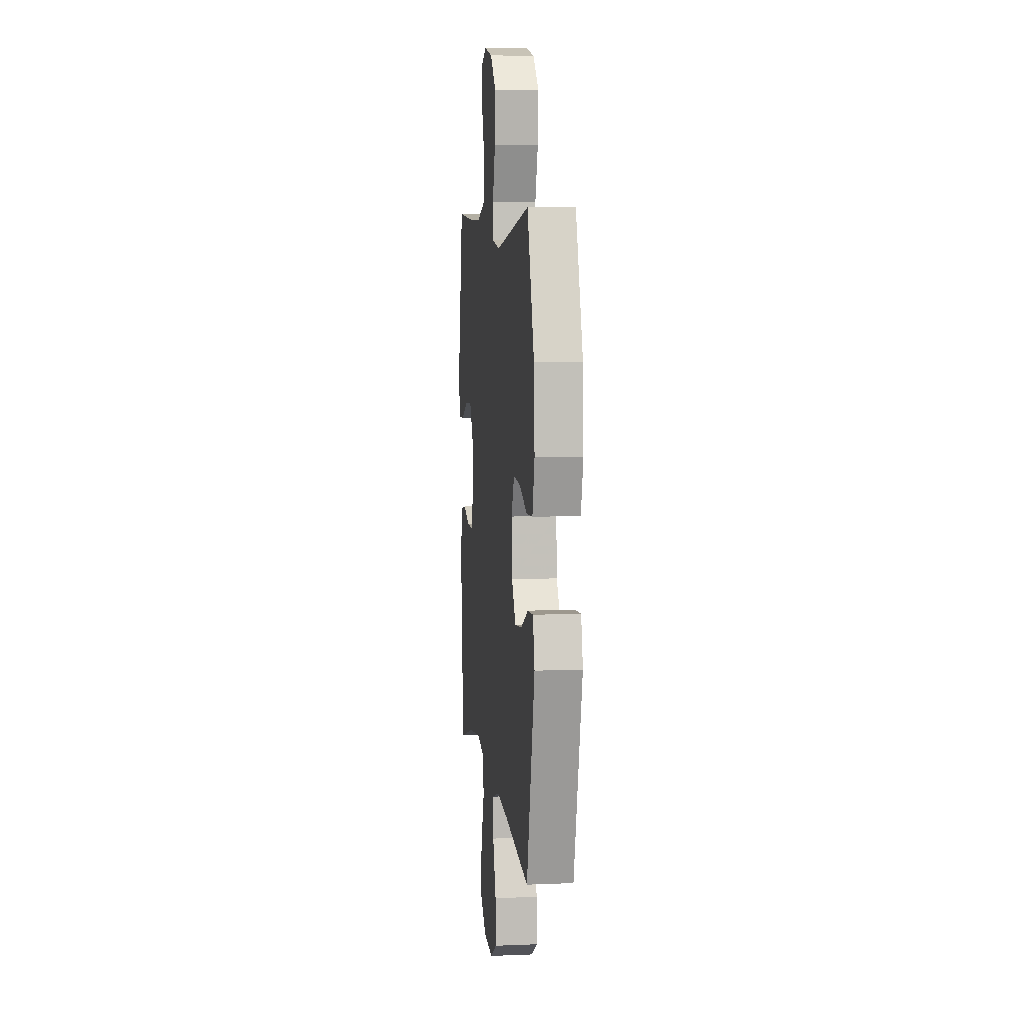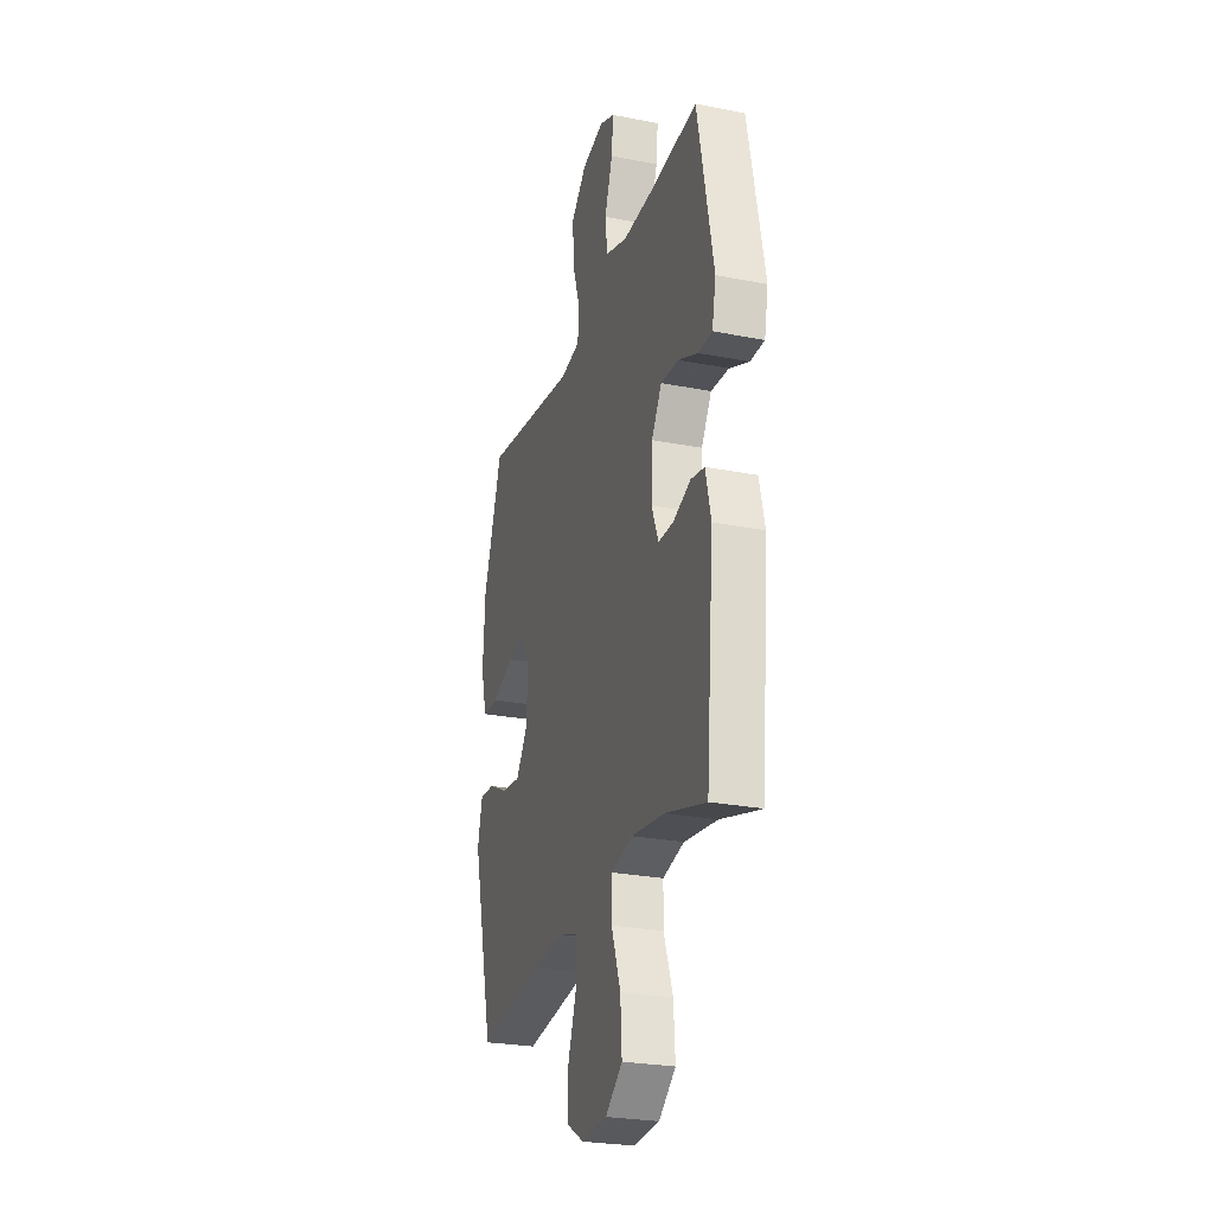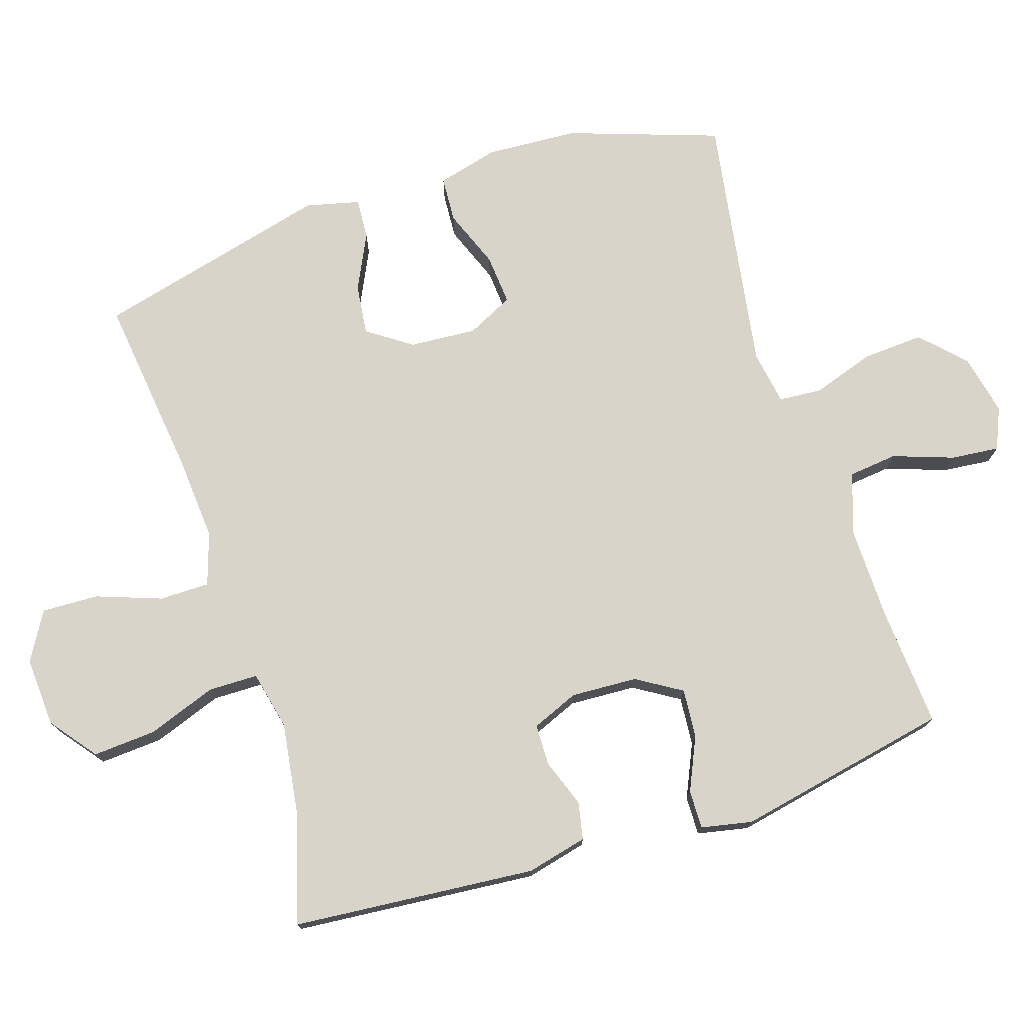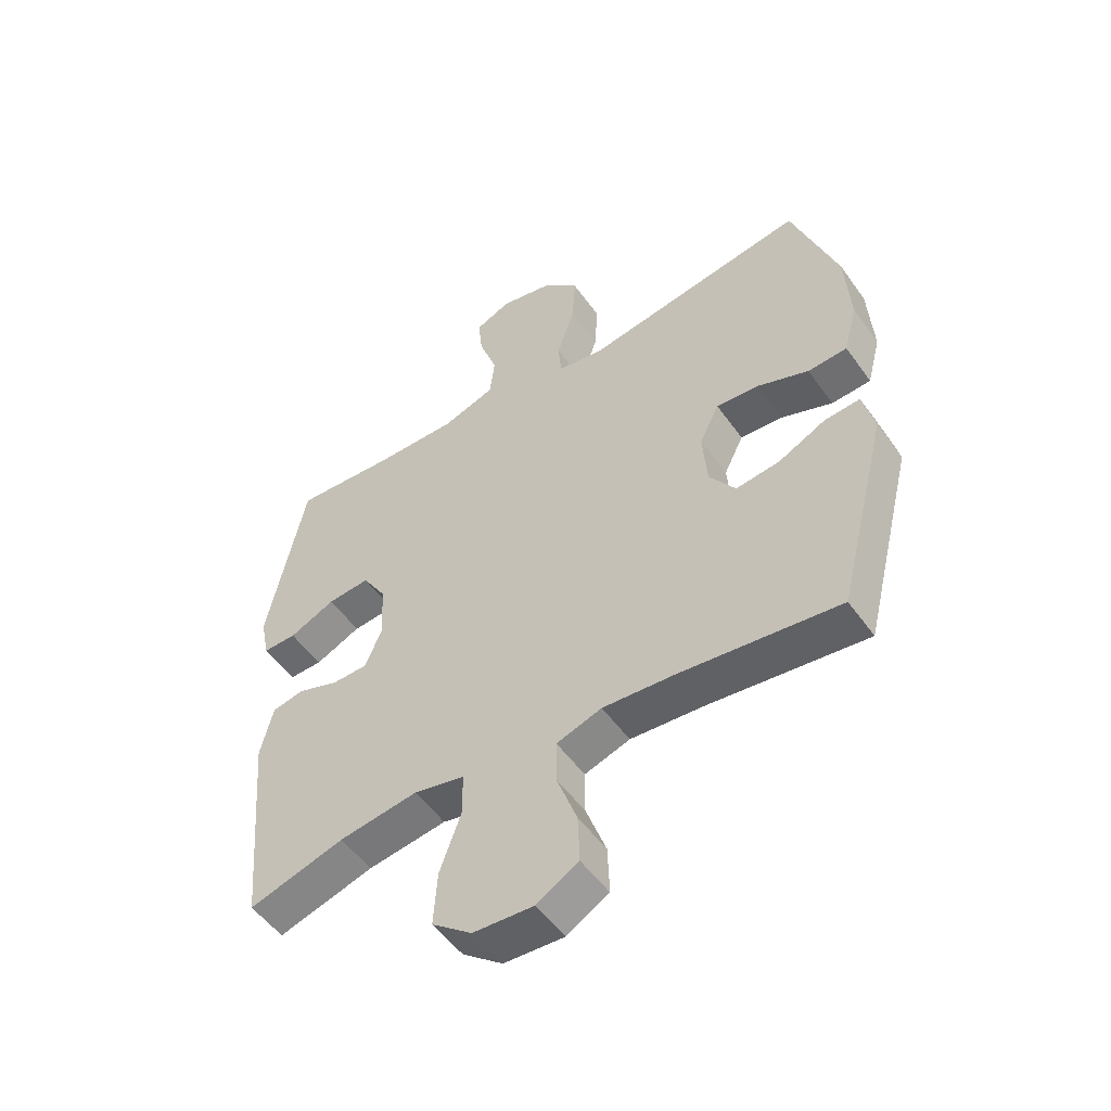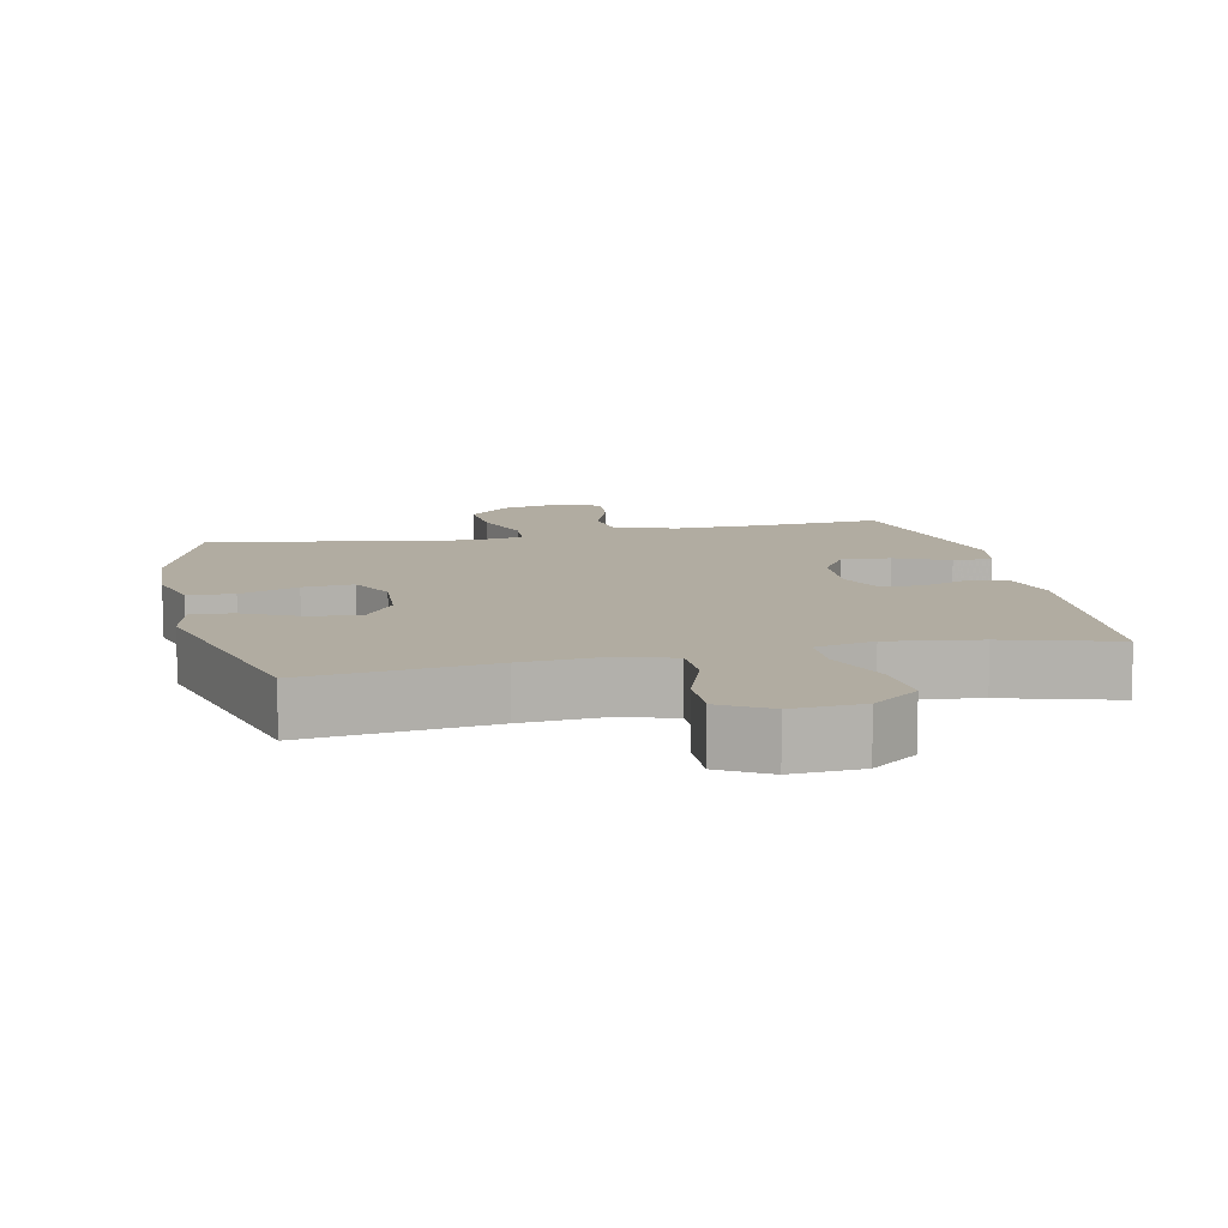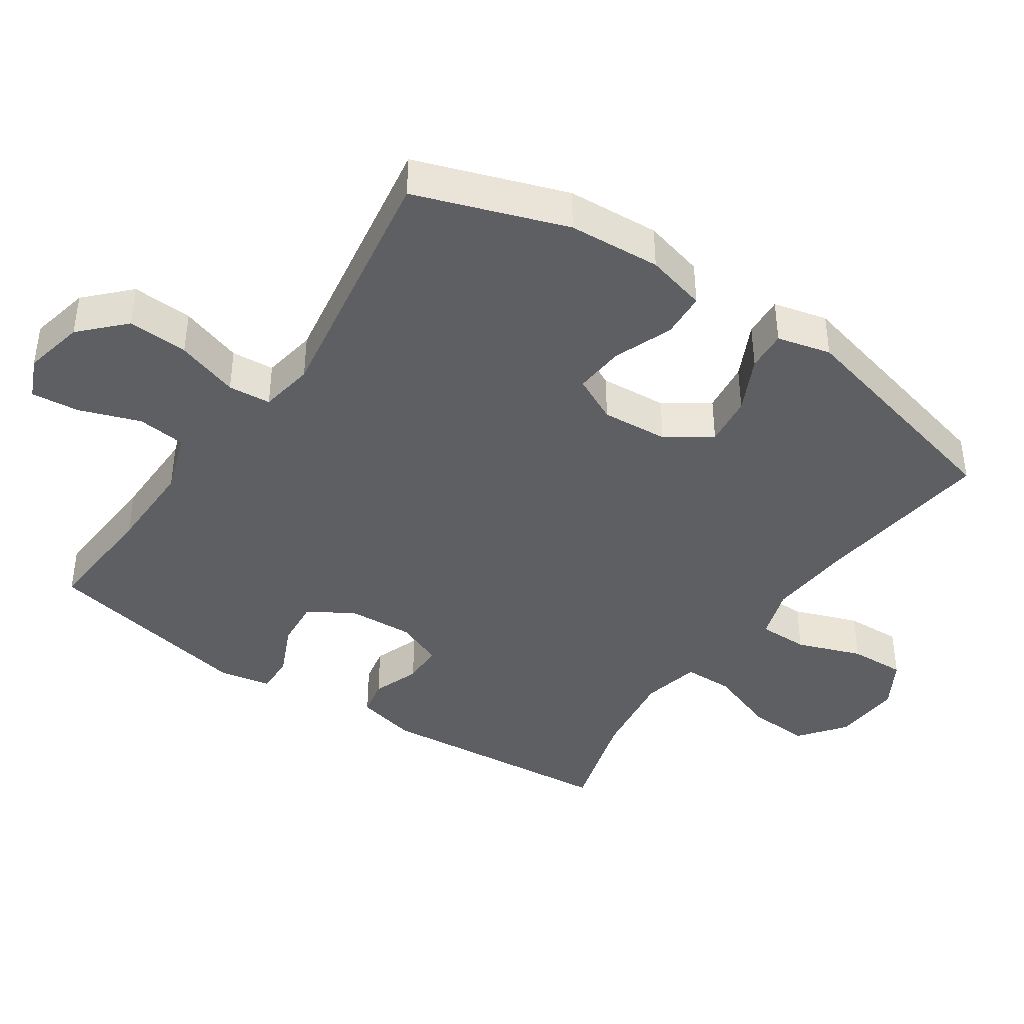
<metadata>
{"format":"obj","ext":"obj","renderer":"f3d","projection":"perspective","resolution":1024,"background":"white","views":[{"elev":7.1,"azim":83.3,"up":"+Z"},{"elev":-26.2,"azim":-107.2,"up":"+Z"},{"elev":75.0,"azim":-107.9,"up":"+Y"},{"elev":-52.5,"azim":34.6,"up":"+Z"},{"elev":10.2,"azim":167.5,"up":"+Y"},{"elev":-41.1,"azim":55.8,"up":"+Y"}]}
</metadata>
<code>
v 0.5 0.07 0.5
v 0.575 0.07 0.282
v 0.583 0.07 0.148
v 0.56 0.07 0.06
v 0.494 0.07 0.056
v 0.409 0.07 0.089
v 0.336 0.07 0.095
v 0.303 0.07 0.028
v 0.31 0.07 -0.069
v 0.354 0.07 -0.133
v 0.428 0.07 -0.124
v 0.508 0.07 -0.085
v 0.567 0.07 -0.081
v 0.586 0.07 -0.159
v 0.5 0.07 -0.5
v 0.234 0.07 -0.468
v 0.113 0.07 -0.459
v 0.037 0.07 -0.484
v 0.037 0.07 -0.557
v 0.071 0.07 -0.651
v 0.074 0.07 -0.733
v 0.004 0.07 -0.774
v -0.097 0.07 -0.768
v -0.164 0.07 -0.716
v -0.158 0.07 -0.625
v -0.122 0.07 -0.525
v -0.123 0.07 -0.453
v -0.208 0.07 -0.434
v -0.34 0.07 -0.453
v -0.5 0.07 -0.5
v -0.531 0.07 -0.147
v -0.51 0.07 -0.059
v -0.456 0.07 -0.048
v -0.387 0.07 -0.073
v -0.327 0.07 -0.072
v -0.299 0.07 -0.004
v -0.304 0.07 0.092
v -0.344 0.07 0.157
v -0.415 0.07 0.151
v -0.492 0.07 0.116
v -0.548 0.07 0.115
v -0.563 0.07 0.189
v -0.5 0.07 0.5
v -0.325 0.07 0.488
v -0.191 0.07 0.486
v -0.102 0.07 0.516
v -0.094 0.07 0.587
v -0.125 0.07 0.675
v -0.132 0.07 0.745
v -0.072 0.07 0.771
v 0.016 0.07 0.752
v 0.077 0.07 0.693
v 0.072 0.07 0.605
v 0.042 0.07 0.514
v 0.047 0.07 0.452
v 0.126 0.07 0.439
v 0.249 0.07 0.459
v 0.5 0 0.5
v 0.575 0 0.282
v 0.583 0 0.148
v 0.56 0 0.06
v 0.494 0 0.056
v 0.409 0 0.089
v 0.336 0 0.095
v 0.303 0 0.028
v 0.31 0 -0.069
v 0.354 0 -0.133
v 0.428 0 -0.124
v 0.508 0 -0.085
v 0.567 0 -0.081
v 0.586 0 -0.159
v 0.5 0 -0.5
v 0.234 0 -0.468
v 0.113 0 -0.459
v 0.037 0 -0.484
v 0.037 0 -0.557
v 0.071 0 -0.651
v 0.074 0 -0.733
v 0.004 0 -0.774
v -0.097 0 -0.768
v -0.164 0 -0.716
v -0.158 0 -0.625
v -0.122 0 -0.525
v -0.123 0 -0.453
v -0.208 0 -0.434
v -0.34 0 -0.453
v -0.5 0 -0.5
v -0.531 0 -0.147
v -0.51 0 -0.059
v -0.456 0 -0.048
v -0.387 0 -0.073
v -0.327 0 -0.072
v -0.299 0 -0.004
v -0.304 0 0.092
v -0.344 0 0.157
v -0.415 0 0.151
v -0.492 0 0.116
v -0.548 0 0.115
v -0.563 0 0.189
v -0.5 0 0.5
v -0.325 0 0.488
v -0.191 0 0.486
v -0.102 0 0.516
v -0.094 0 0.587
v -0.125 0 0.675
v -0.132 0 0.745
v -0.072 0 0.771
v 0.016 0 0.752
v 0.077 0 0.693
v 0.072 0 0.605
v 0.042 0 0.514
v 0.047 0 0.452
v 0.126 0 0.439
v 0.249 0 0.459
f 51 52 53 54
f 51 54 55
f 50 51 55
f 47 48 49 50
f 46 47 50 55
f 45 46 55
f 44 45 55 56
f 42 43 44 56
f 39 40 41 42
f 38 39 42 56
f 31 32 33 34
f 29 30 31 34
f 28 29 34 35
f 27 28 35 36
f 23 24 25 26
f 23 26 27
f 22 23 27
f 19 20 21 22
f 18 19 22 27
f 17 18 27 36
f 13 14 15 16
f 11 12 13 16
f 10 11 16 17
f 9 10 17 36
f 3 4 5 6
f 3 6 7
f 57 1 2 3
f 57 3 7
f 37 38 56 57
f 37 57 7 8
f 8 9 36 37
f 111 110 109 108
f 112 111 108
f 112 108 107
f 107 106 105 104
f 112 107 104 103
f 112 103 102
f 113 112 102 101
f 113 101 100 99
f 99 98 97 96
f 113 99 96 95
f 91 90 89 88
f 91 88 87 86
f 92 91 86 85
f 93 92 85 84
f 83 82 81 80
f 84 83 80
f 84 80 79
f 79 78 77 76
f 84 79 76 75
f 93 84 75 74
f 73 72 71 70
f 73 70 69 68
f 74 73 68 67
f 93 74 67 66
f 63 62 61 60
f 64 63 60
f 60 59 58 114
f 64 60 114
f 114 113 95 94
f 65 64 114 94
f 94 93 66 65
f 1 58 59 2
f 2 59 60 3
f 3 60 61 4
f 4 61 62 5
f 5 62 63 6
f 6 63 64 7
f 7 64 65 8
f 8 65 66 9
f 9 66 67 10
f 10 67 68 11
f 11 68 69 12
f 12 69 70 13
f 13 70 71 14
f 14 71 72 15
f 15 72 73 16
f 16 73 74 17
f 17 74 75 18
f 18 75 76 19
f 19 76 77 20
f 20 77 78 21
f 21 78 79 22
f 22 79 80 23
f 23 80 81 24
f 24 81 82 25
f 25 82 83 26
f 26 83 84 27
f 27 84 85 28
f 28 85 86 29
f 29 86 87 30
f 30 87 88 31
f 31 88 89 32
f 32 89 90 33
f 33 90 91 34
f 34 91 92 35
f 35 92 93 36
f 36 93 94 37
f 37 94 95 38
f 38 95 96 39
f 39 96 97 40
f 40 97 98 41
f 41 98 99 42
f 42 99 100 43
f 43 100 101 44
f 44 101 102 45
f 45 102 103 46
f 46 103 104 47
f 47 104 105 48
f 48 105 106 49
f 49 106 107 50
f 50 107 108 51
f 51 108 109 52
f 52 109 110 53
f 53 110 111 54
f 54 111 112 55
f 55 112 113 56
f 56 113 114 57
f 57 114 58 1

</code>
